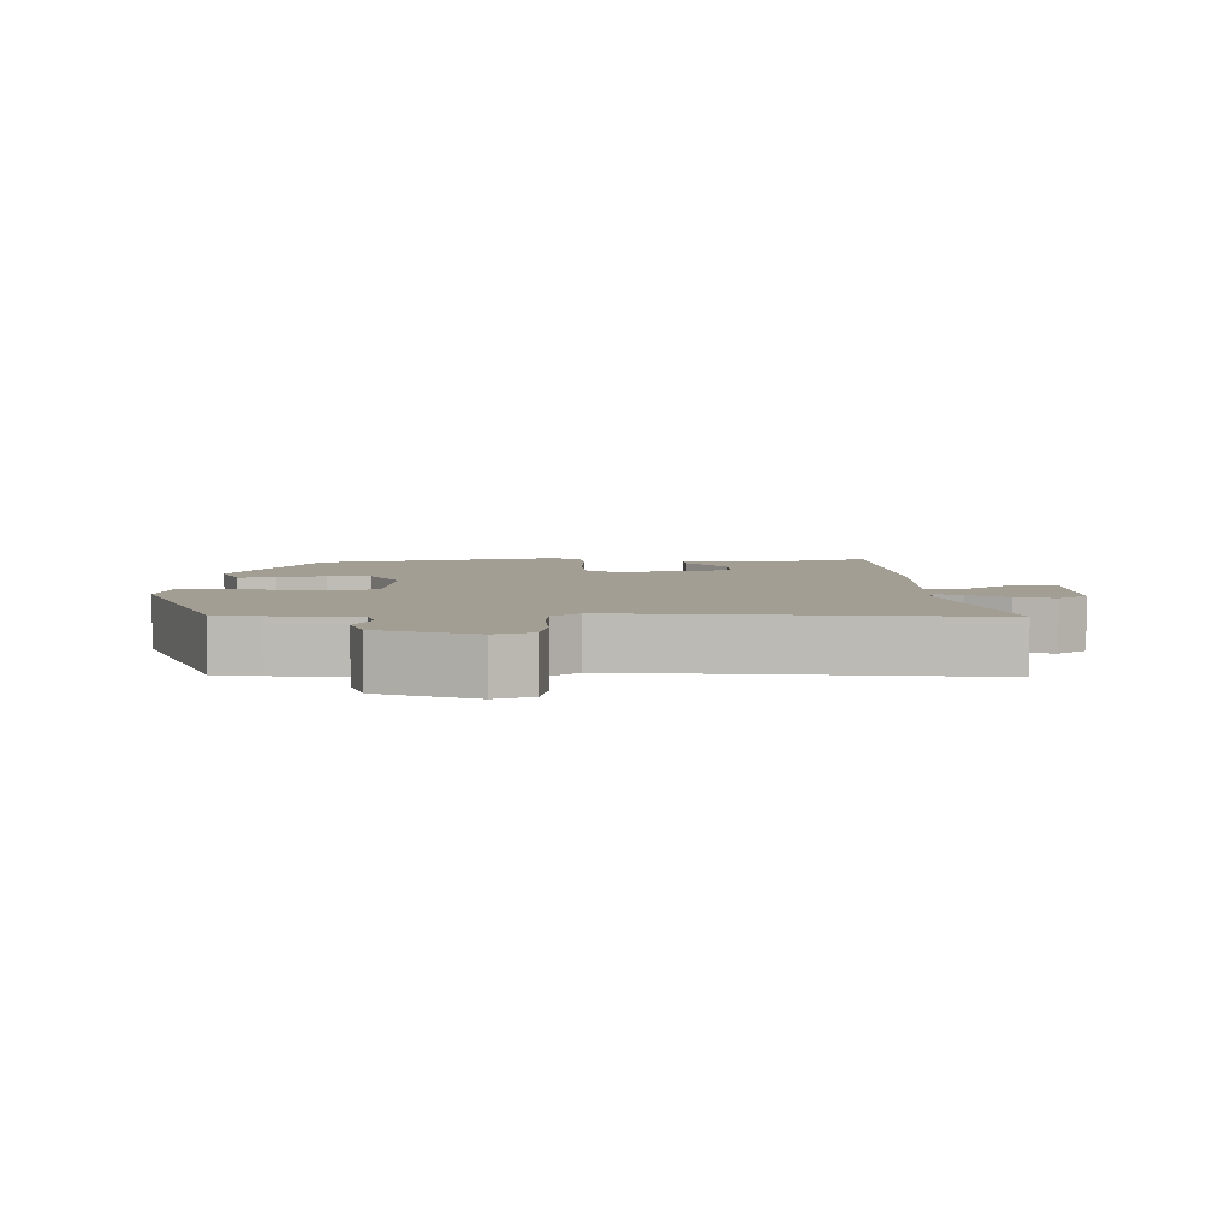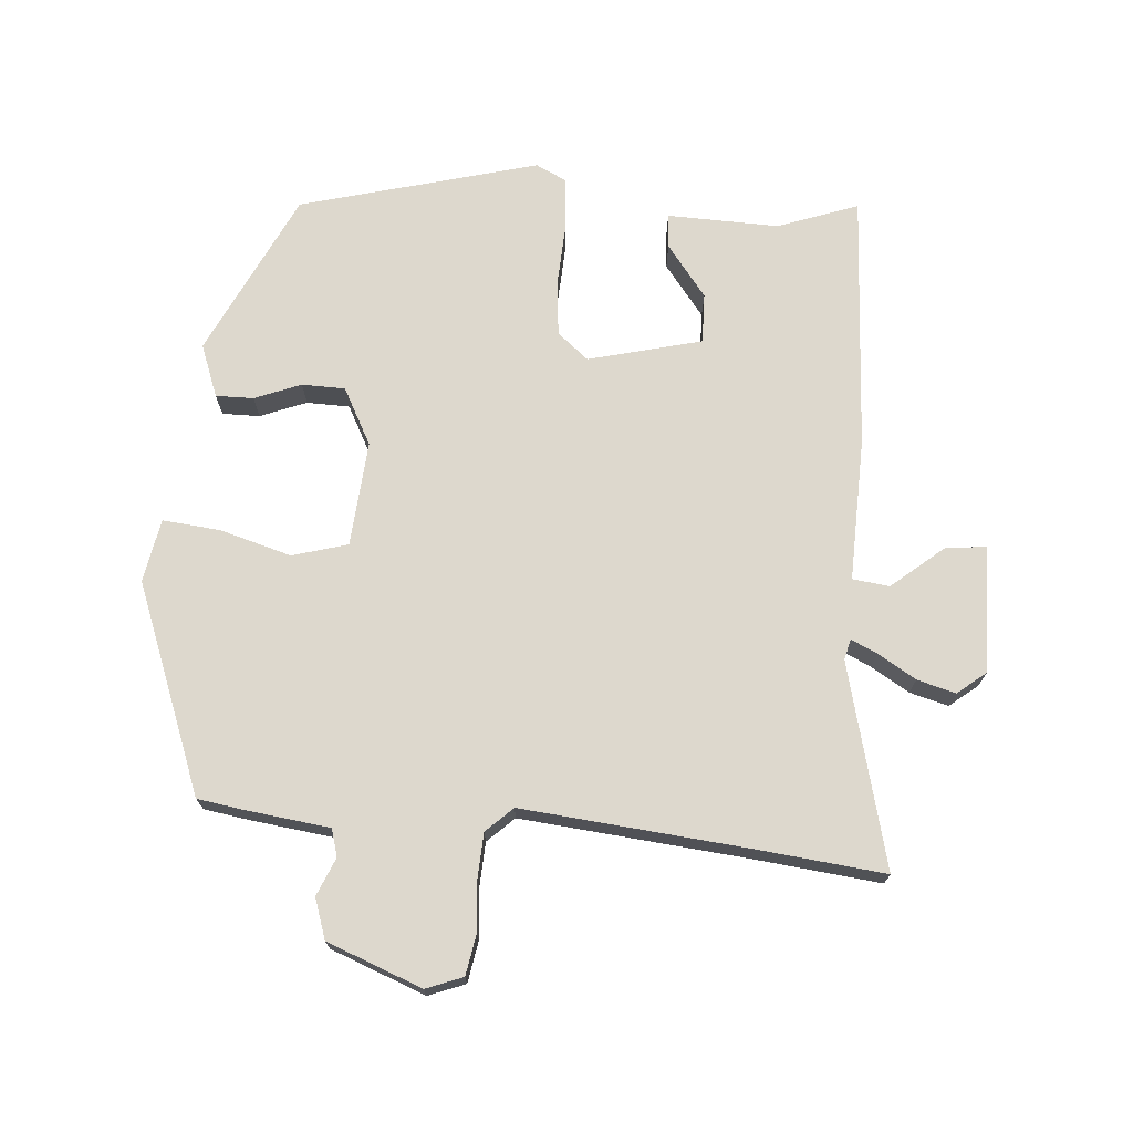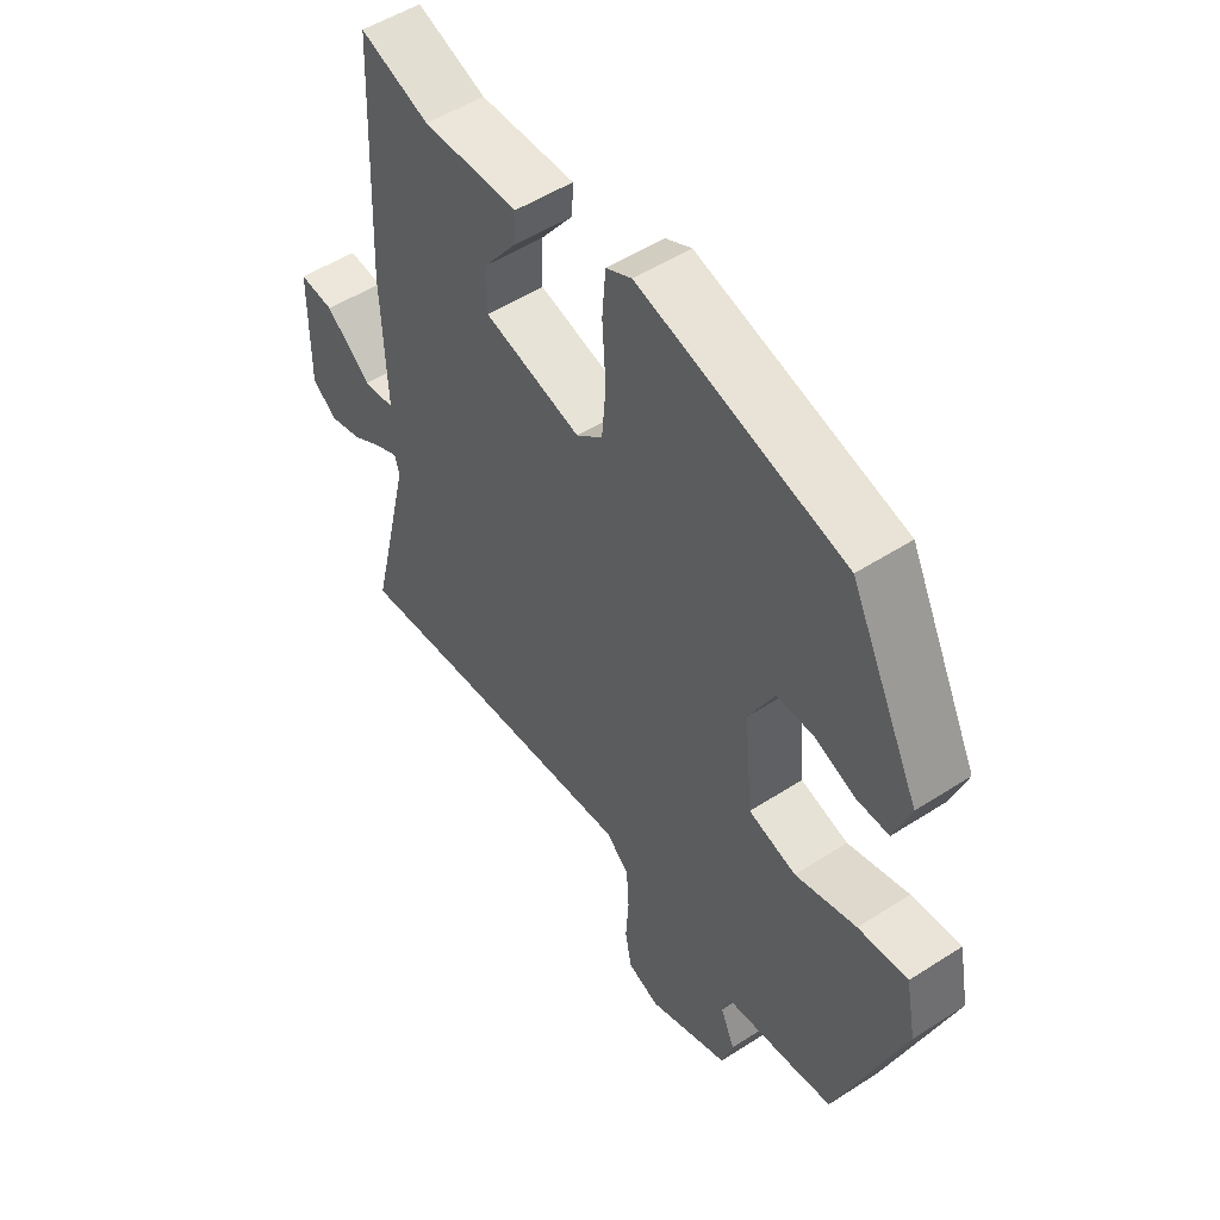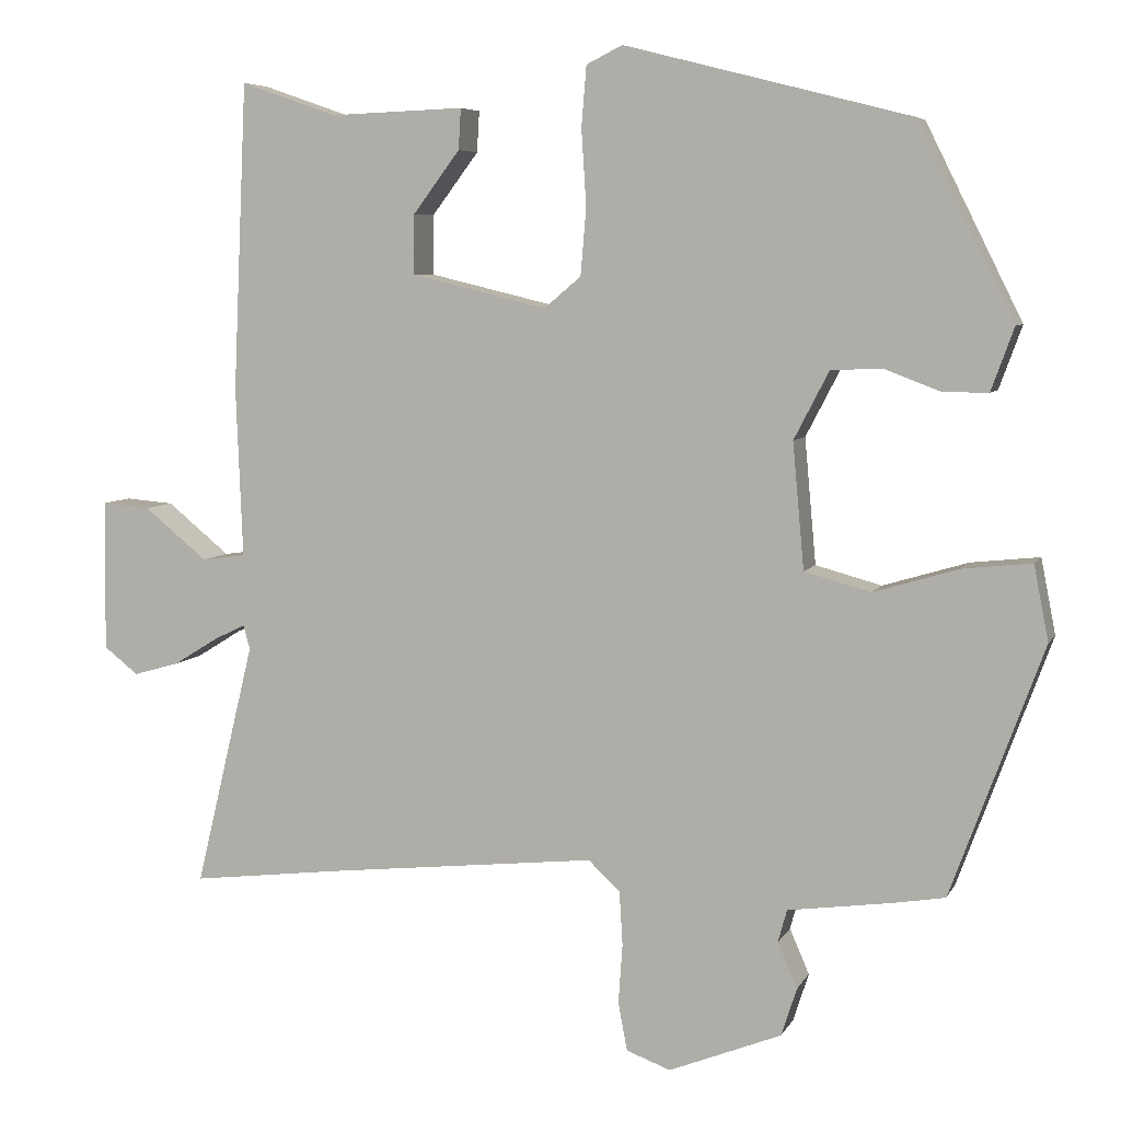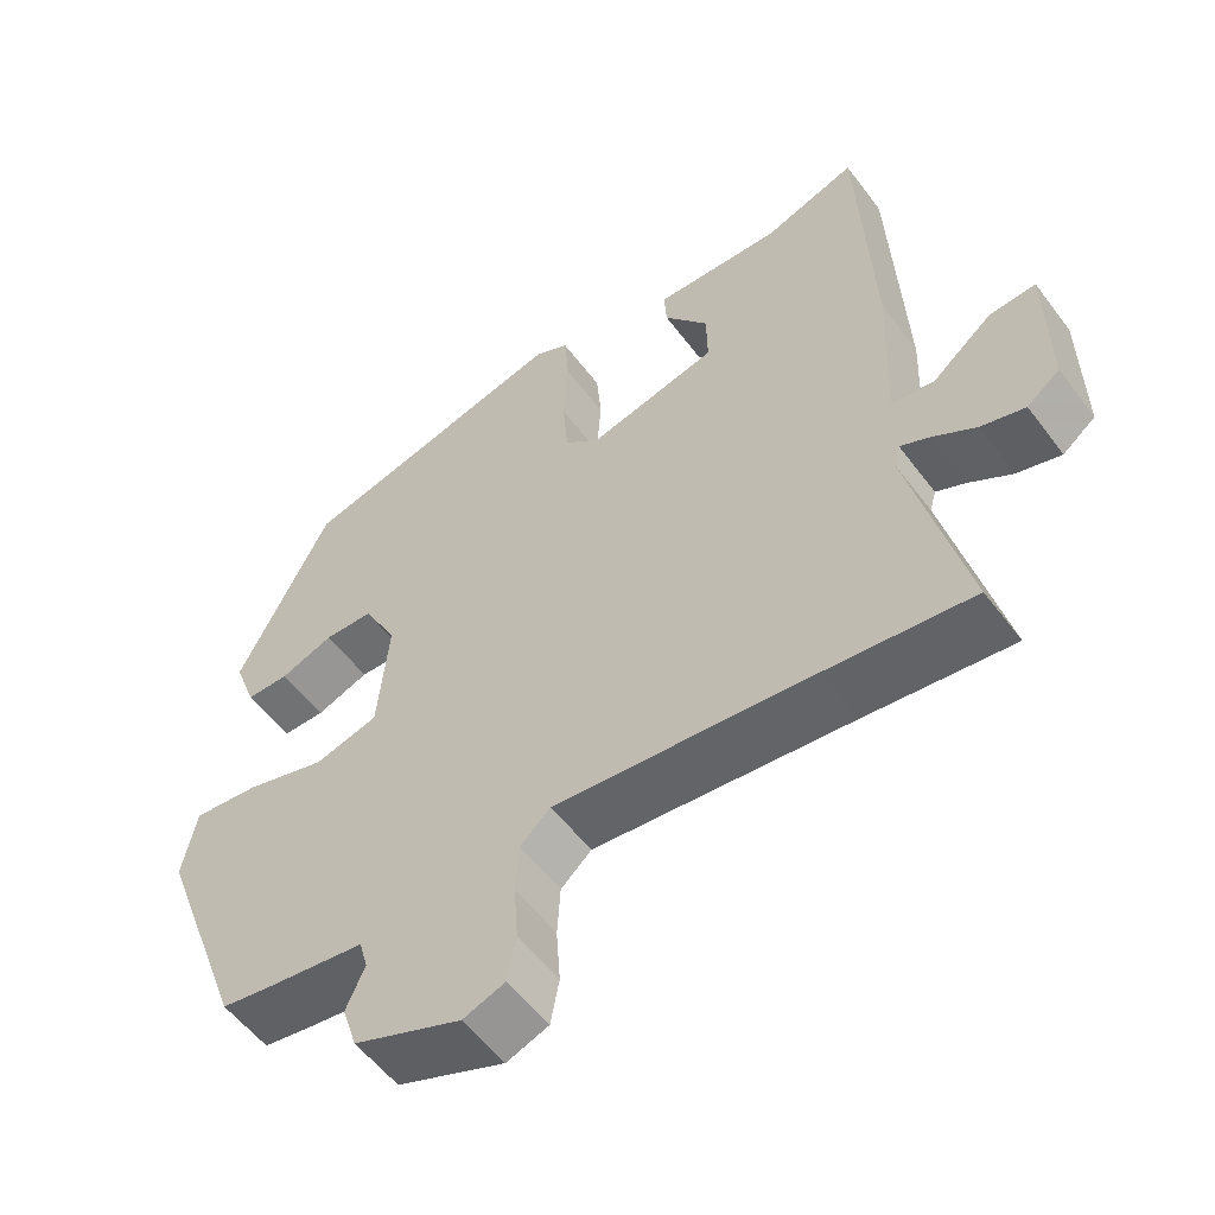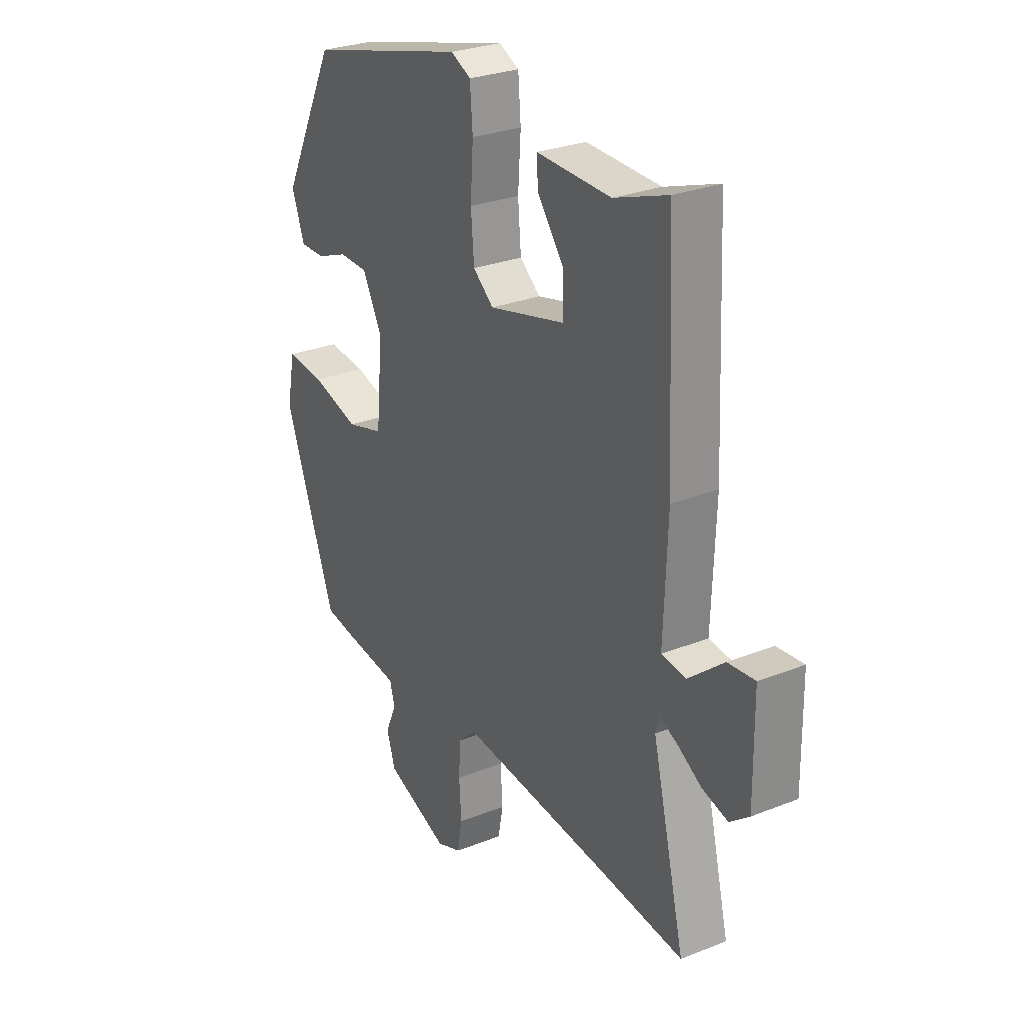
<metadata>
{"format":"obj","ext":"obj","renderer":"f3d","projection":"perspective","resolution":1024,"background":"white","views":[{"elev":5.1,"azim":178.8,"up":"+Y"},{"elev":72.1,"azim":-176.1,"up":"+Y"},{"elev":51.6,"azim":55.0,"up":"+Z"},{"elev":6.2,"azim":16.8,"up":"+Z"},{"elev":-55.5,"azim":-143.7,"up":"+Z"},{"elev":27.7,"azim":-121.3,"up":"+Z"}]}
</metadata>
<code>
v 0.336 0.07 0.439
v 0.454 0.07 0.202
v 0.426 0.07 0.125
v 0.371 0.07 0.125
v 0.303 0.07 0.151
v 0.24 0.07 0.149
v 0.197 0.07 0.066
v 0.211 0.07 -0.088
v 0.292 0.07 -0.11
v 0.396 0.07 -0.079
v 0.48 0.07 -0.07
v 0.498 0.07 -0.162
v 0.385 0.07 -0.468
v 0.319 0.07 -0.479
v 0.195 0.07 -0.496
v 0.184 0.07 -0.536
v 0.208 0.07 -0.591
v 0.189 0.07 -0.65
v 0.051 0.07 -0.705
v -0.003 0.07 -0.685
v -0.014 0.07 -0.626
v -0.009 0.07 -0.553
v -0.013 0.07 -0.487
v -0.052 0.07 -0.451
v -0.382 0.07 -0.486
v -0.568 0.07 -0.508
v -0.496 0.07 -0.209
v -0.504 0.07 -0.18
v -0.542 0.07 -0.198
v -0.597 0.07 -0.232
v -0.653 0.07 -0.248
v -0.695 0.07 -0.215
v -0.693 0.07 -0.03
v -0.634 0.07 -0.035
v -0.557 0.07 -0.098
v -0.503 0.07 -0.091
v -0.511 0.07 0.117
v -0.494 0.07 0.493
v -0.376 0.07 0.452
v -0.213 0.07 0.458
v -0.216 0.07 0.408
v -0.273 0.07 0.332
v -0.274 0.07 0.259
v -0.108 0.07 0.219
v -0.063 0.07 0.257
v -0.056 0.07 0.339
v -0.062 0.07 0.432
v -0.056 0.07 0.506
v -0.012 0.07 0.528
v 0.336 0 0.439
v 0.454 0 0.202
v 0.426 0 0.125
v 0.371 0 0.125
v 0.303 0 0.151
v 0.24 0 0.149
v 0.197 0 0.066
v 0.211 0 -0.088
v 0.292 0 -0.11
v 0.396 0 -0.079
v 0.48 0 -0.07
v 0.498 0 -0.162
v 0.385 0 -0.468
v 0.319 0 -0.479
v 0.195 0 -0.496
v 0.184 0 -0.536
v 0.208 0 -0.591
v 0.189 0 -0.65
v 0.051 0 -0.705
v -0.003 0 -0.685
v -0.014 0 -0.626
v -0.009 0 -0.553
v -0.013 0 -0.487
v -0.052 0 -0.451
v -0.382 0 -0.486
v -0.568 0 -0.508
v -0.496 0 -0.209
v -0.504 0 -0.18
v -0.542 0 -0.198
v -0.597 0 -0.232
v -0.653 0 -0.248
v -0.695 0 -0.215
v -0.693 0 -0.03
v -0.634 0 -0.035
v -0.557 0 -0.098
v -0.503 0 -0.091
v -0.511 0 0.117
v -0.494 0 0.493
v -0.376 0 0.452
v -0.213 0 0.458
v -0.216 0 0.408
v -0.273 0 0.332
v -0.274 0 0.259
v -0.108 0 0.219
v -0.063 0 0.257
v -0.056 0 0.339
v -0.062 0 0.432
v -0.056 0 0.506
v -0.012 0 0.528
f 46 47 48 49
f 45 46 49 1
f 44 45 1 2
f 39 40 41 42
f 39 42 43
f 36 37 38 39
f 36 39 43
f 32 33 34 35
f 32 35 36
f 29 30 31 32
f 28 29 32 36
f 27 28 36 43
f 25 26 27 43
f 19 20 21 22
f 19 22 23
f 16 17 18 19
f 15 16 19 23
f 14 15 23 24
f 12 13 14 24
f 9 10 11 12
f 2 3 4 5
f 44 2 5 6
f 24 25 43 44
f 9 12 24
f 8 9 24
f 7 8 24 44
f 6 7 44
f 98 97 96 95
f 50 98 95 94
f 51 50 94 93
f 91 90 89 88
f 92 91 88
f 88 87 86 85
f 92 88 85
f 84 83 82 81
f 85 84 81
f 81 80 79 78
f 85 81 78 77
f 92 85 77 76
f 92 76 75 74
f 71 70 69 68
f 72 71 68
f 68 67 66 65
f 72 68 65 64
f 73 72 64 63
f 73 63 62 61
f 61 60 59 58
f 54 53 52 51
f 55 54 51 93
f 93 92 74 73
f 73 61 58
f 73 58 57
f 93 73 57 56
f 93 56 55
f 1 50 51 2
f 2 51 52 3
f 3 52 53 4
f 4 53 54 5
f 5 54 55 6
f 6 55 56 7
f 7 56 57 8
f 8 57 58 9
f 9 58 59 10
f 10 59 60 11
f 11 60 61 12
f 12 61 62 13
f 13 62 63 14
f 14 63 64 15
f 15 64 65 16
f 16 65 66 17
f 17 66 67 18
f 18 67 68 19
f 19 68 69 20
f 20 69 70 21
f 21 70 71 22
f 22 71 72 23
f 23 72 73 24
f 24 73 74 25
f 25 74 75 26
f 26 75 76 27
f 27 76 77 28
f 28 77 78 29
f 29 78 79 30
f 30 79 80 31
f 31 80 81 32
f 32 81 82 33
f 33 82 83 34
f 34 83 84 35
f 35 84 85 36
f 36 85 86 37
f 37 86 87 38
f 38 87 88 39
f 39 88 89 40
f 40 89 90 41
f 41 90 91 42
f 42 91 92 43
f 43 92 93 44
f 44 93 94 45
f 45 94 95 46
f 46 95 96 47
f 47 96 97 48
f 48 97 98 49
f 49 98 50 1

</code>
